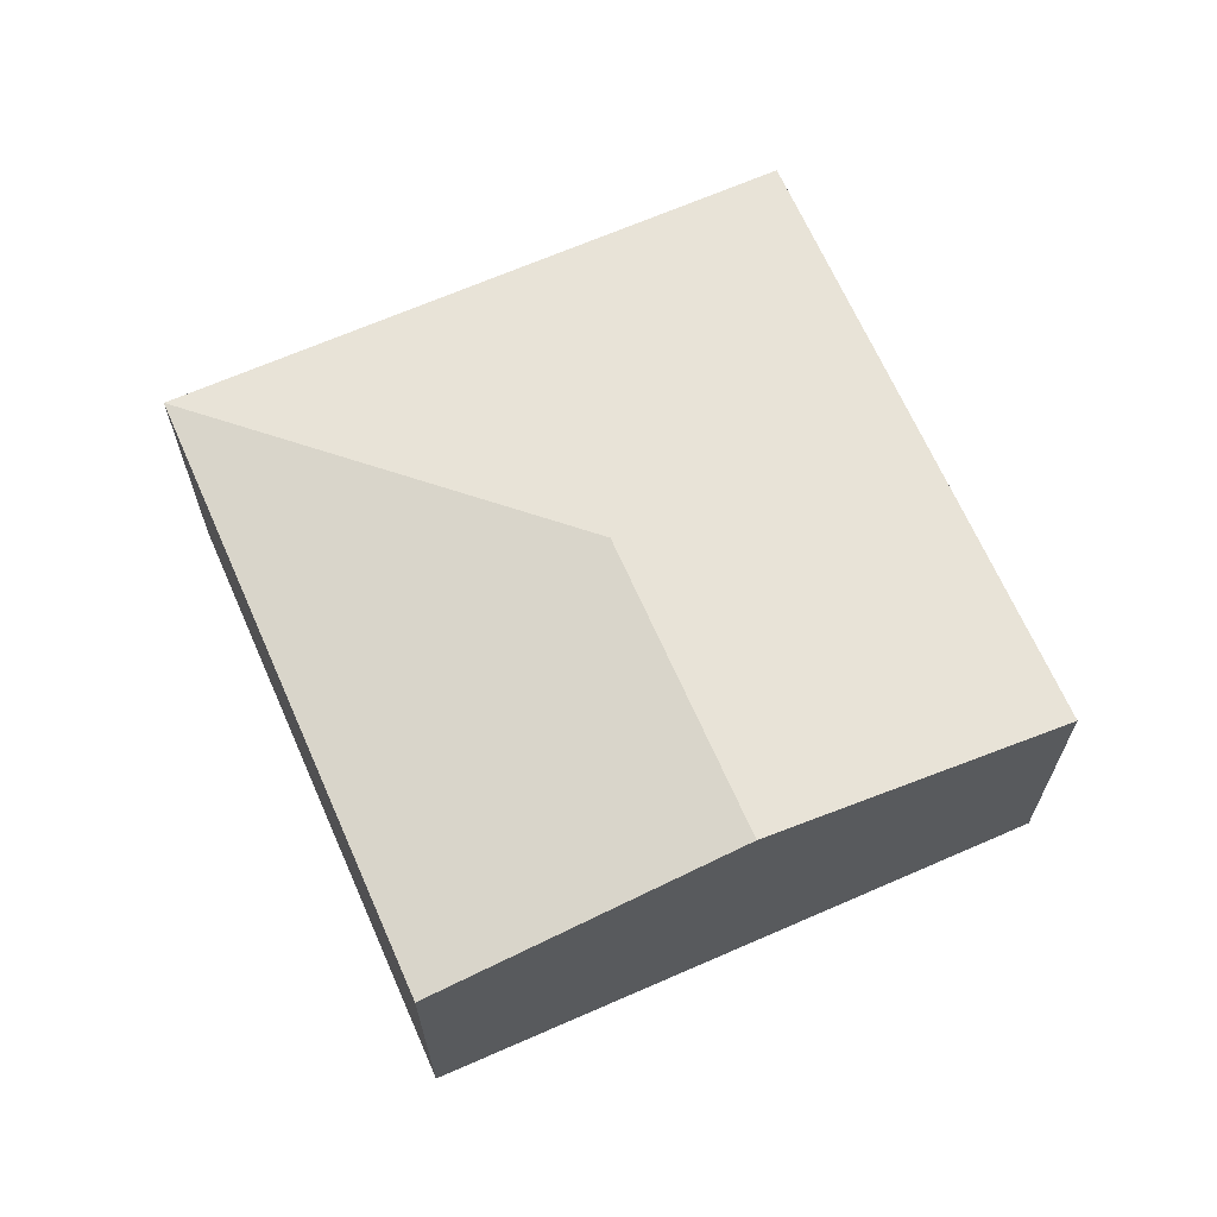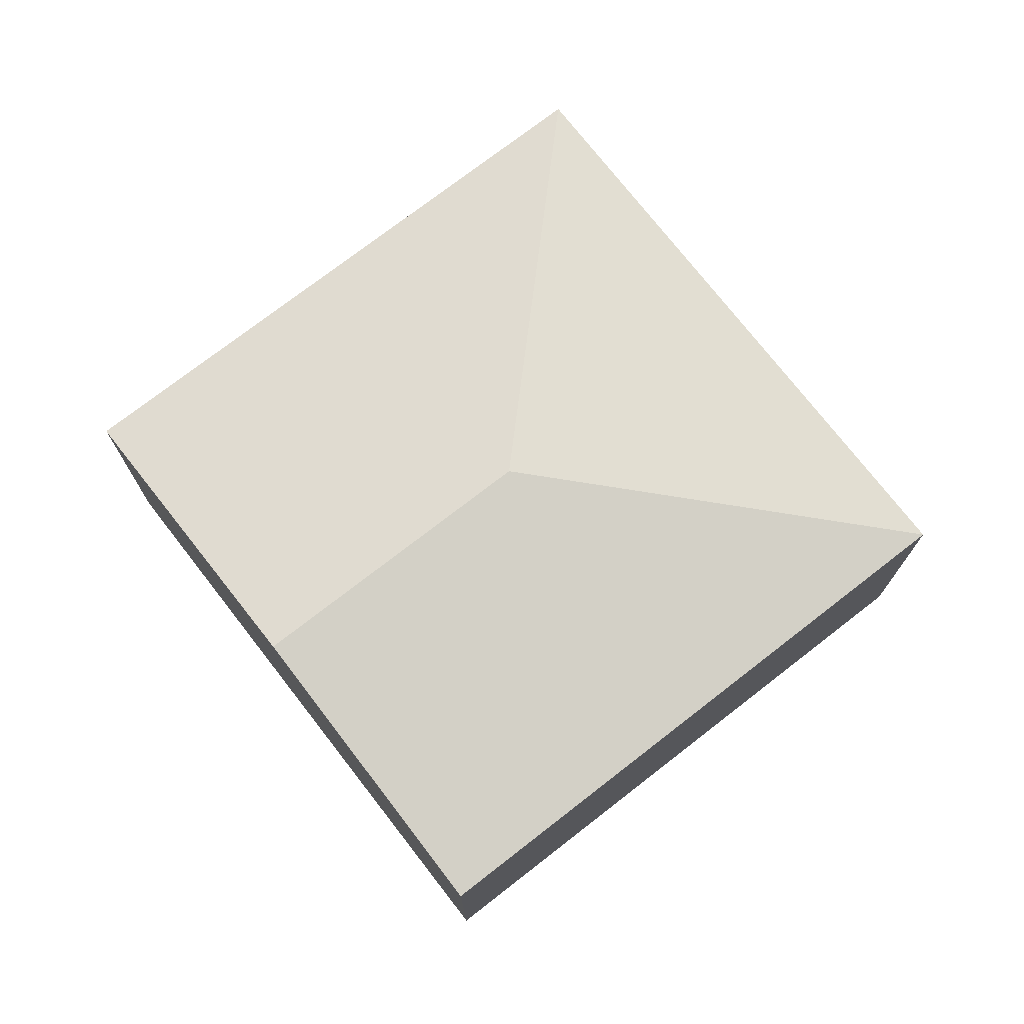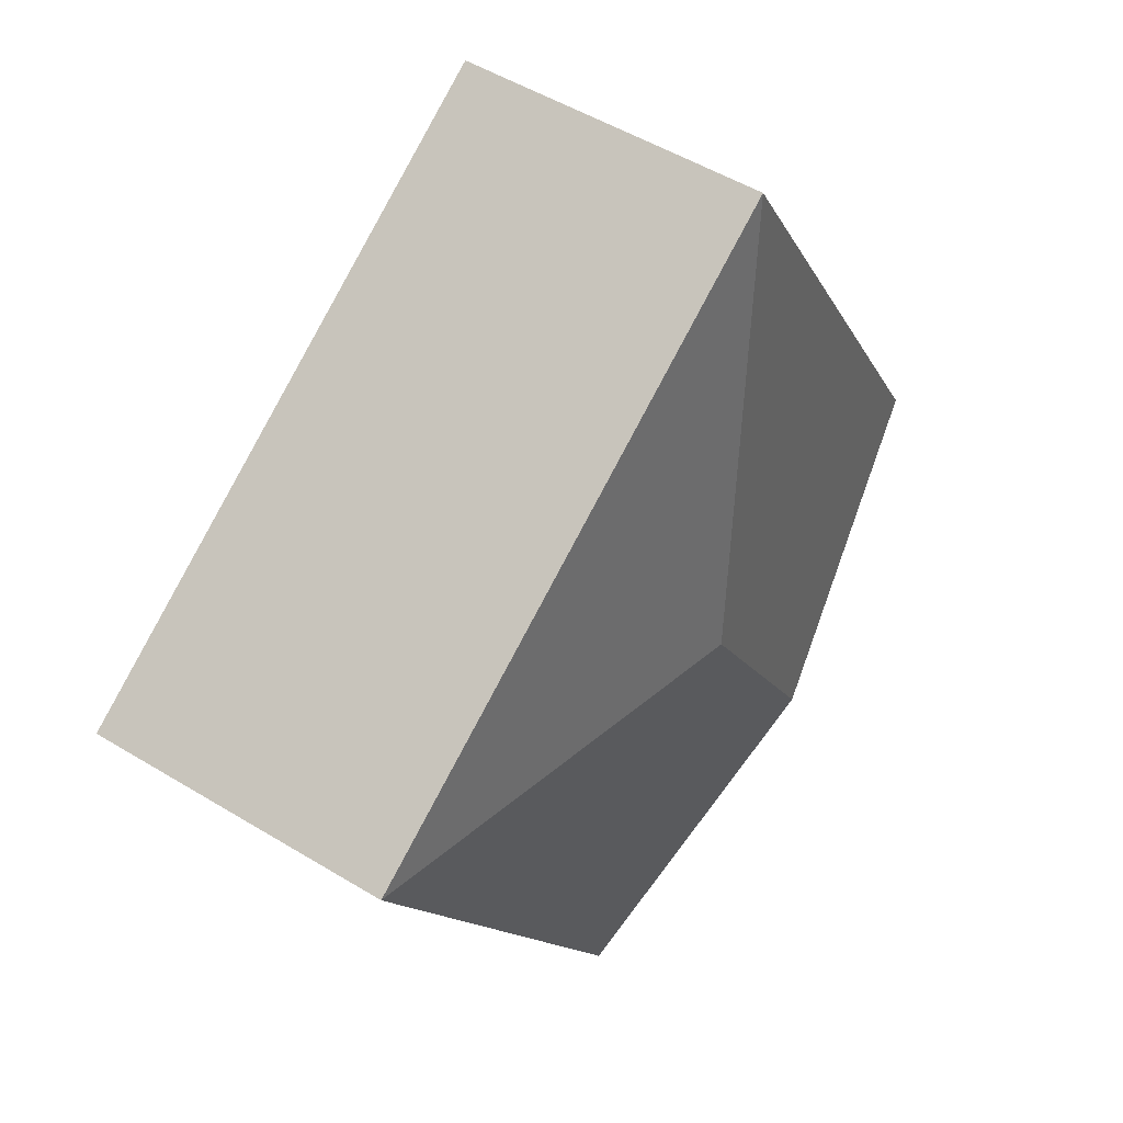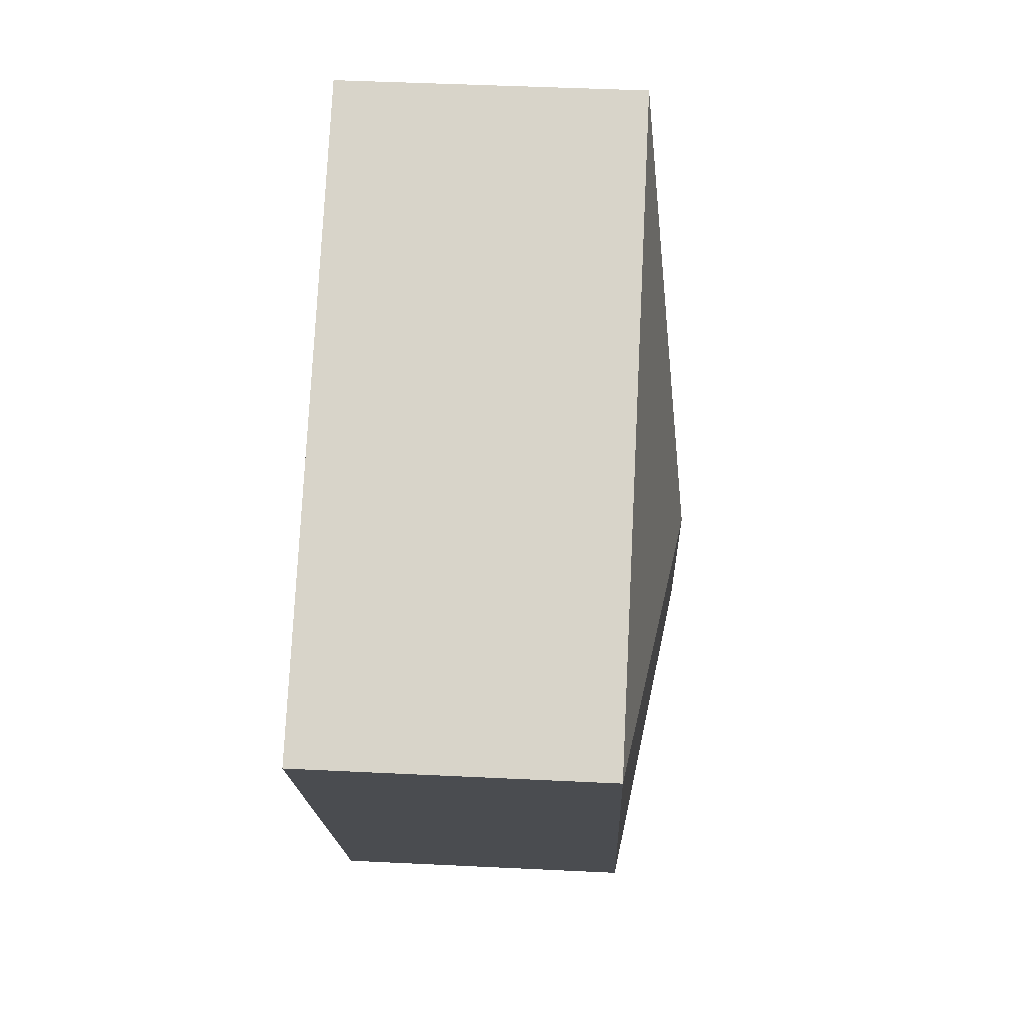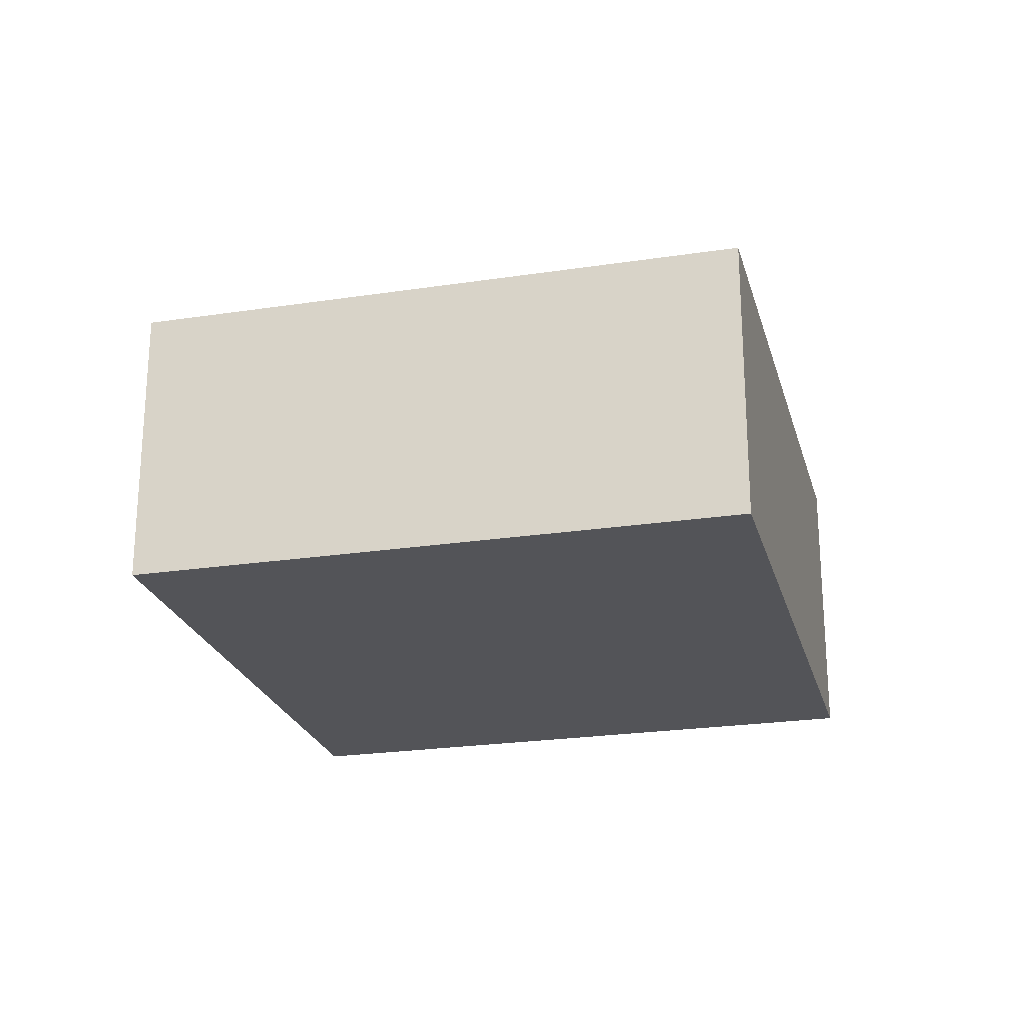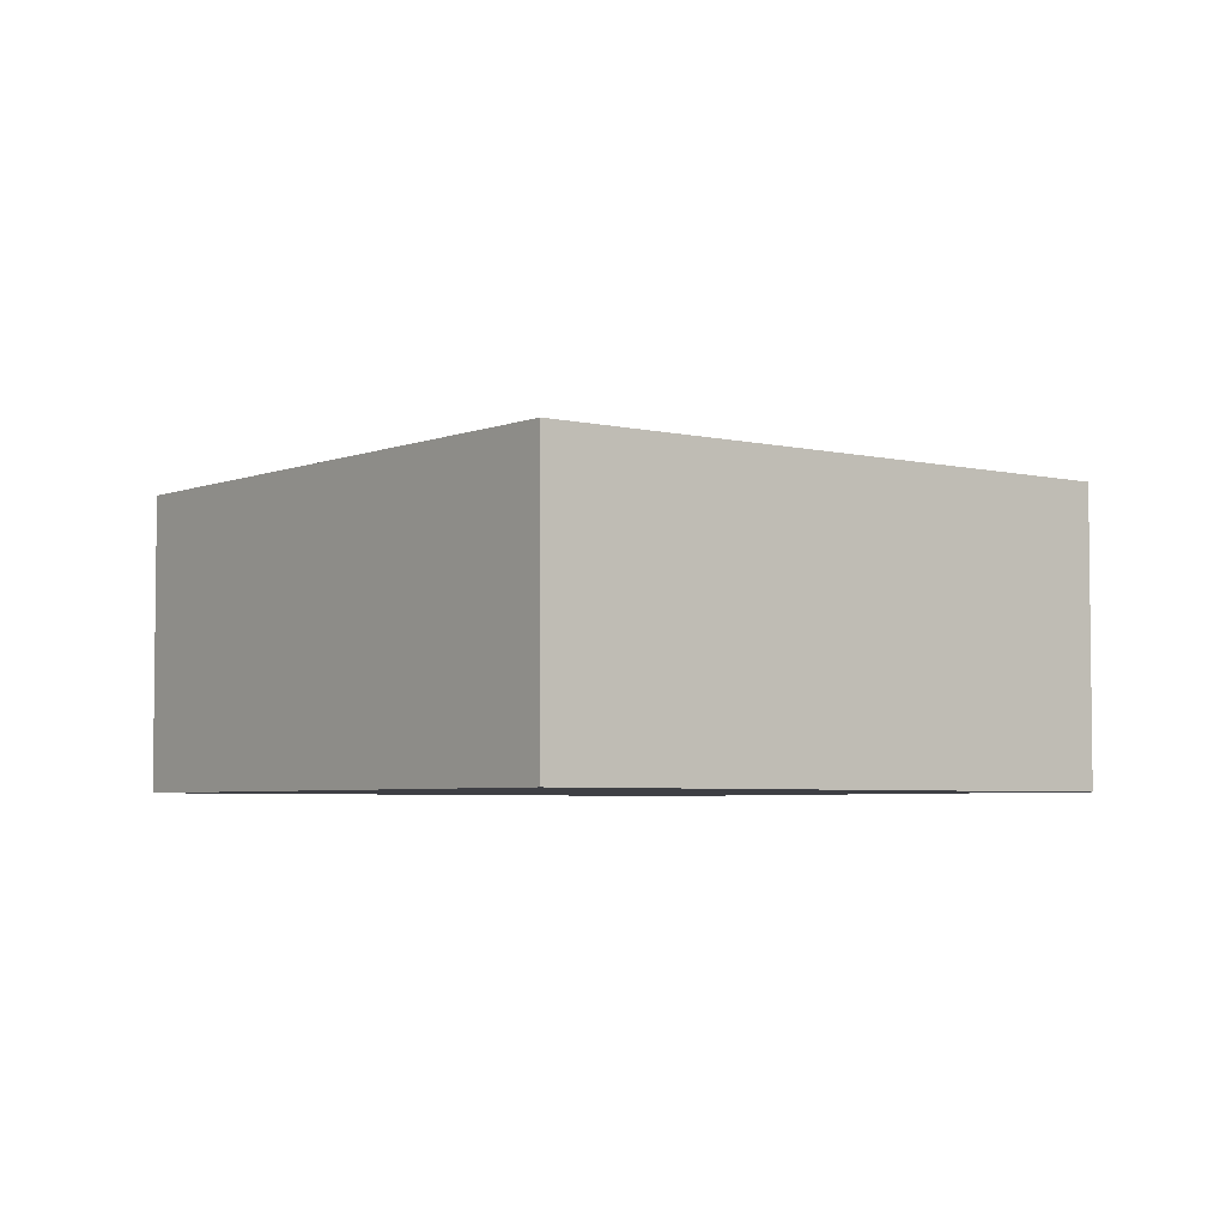
<metadata>
{"format":"obj","ext":"obj","renderer":"f3d","projection":"perspective","resolution":1024,"background":"white","views":[{"elev":66.9,"azim":-172.8,"up":"+Y"},{"elev":74.4,"azim":-96.9,"up":"+Y"},{"elev":51.0,"azim":123.6,"up":"+Z"},{"elev":43.9,"azim":93.3,"up":"+Z"},{"elev":-23.6,"azim":-44.7,"up":"+Y"},{"elev":-4.5,"azim":-7.1,"up":"+Y"}]}
</metadata>
<code>
v  3.873 2.051 -2.322
v  3.068 2.416 0.726
v  6.166 2.051 1.501
v  1.937 2.416 -1.161
v  2.293 2.051 3.823
v  0 2.051 1.256e-16
v  3.873 1.422e-16 -2.322
v  1.937 7.109e-17 -1.161
v  0 0 0
v  2.293 -2.341e-16 3.823
v  6.166 -9.191e-17 1.501
g defaultobject
f 1 2 3
f 2 1 4
f 2 5 3
f 5 4 6
f 4 5 2
f 7 4 1
f 4 7 8
f 4 8 6
f 6 8 9
f 9 5 6
f 5 9 10
f 10 3 5
f 3 10 11
f 11 1 3
f 1 11 7
f 8 10 9
f 10 8 7
f 10 7 11

</code>
